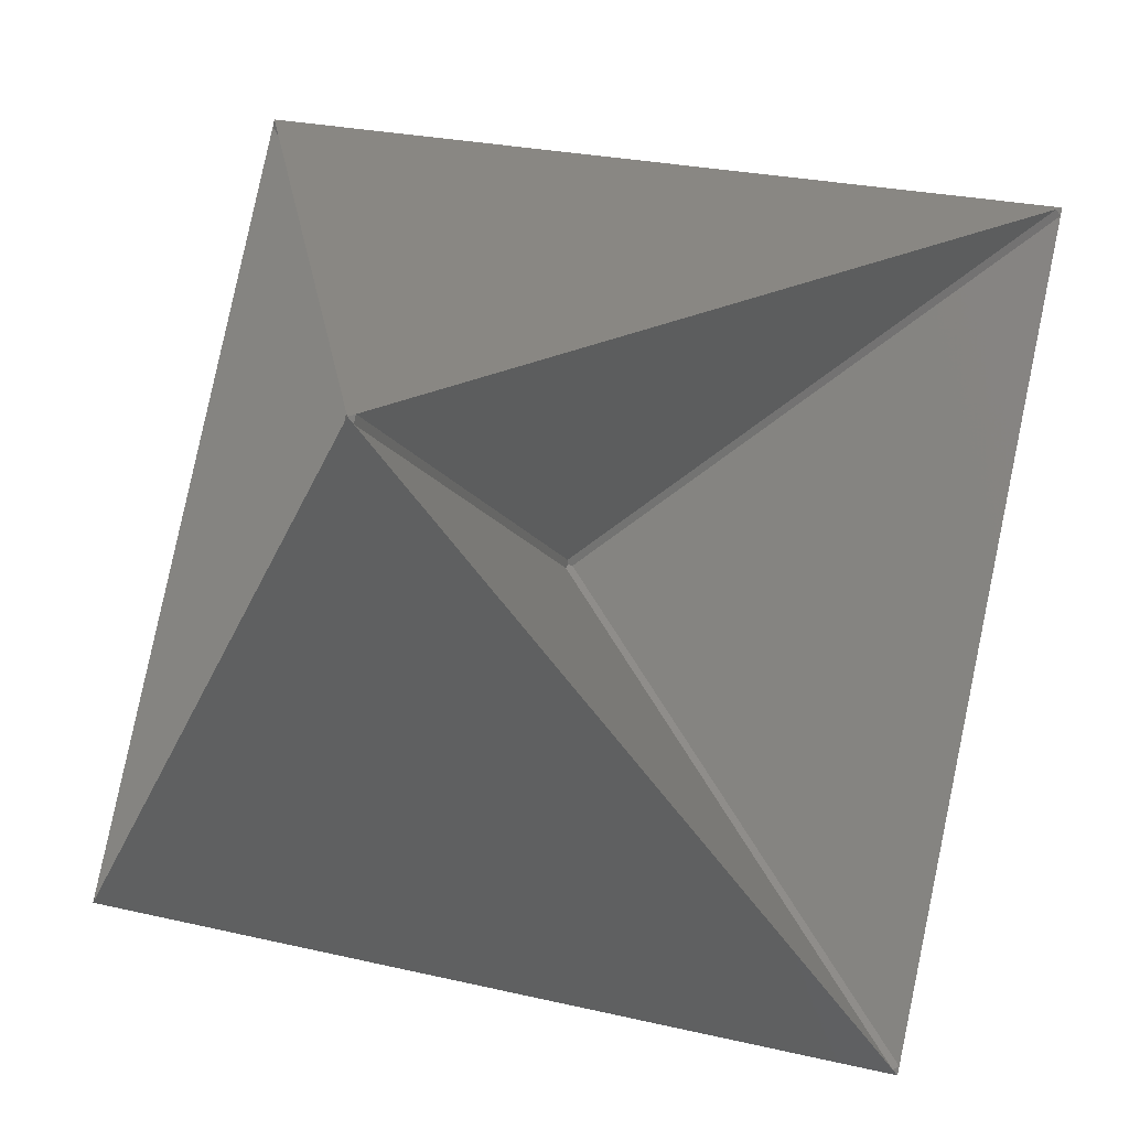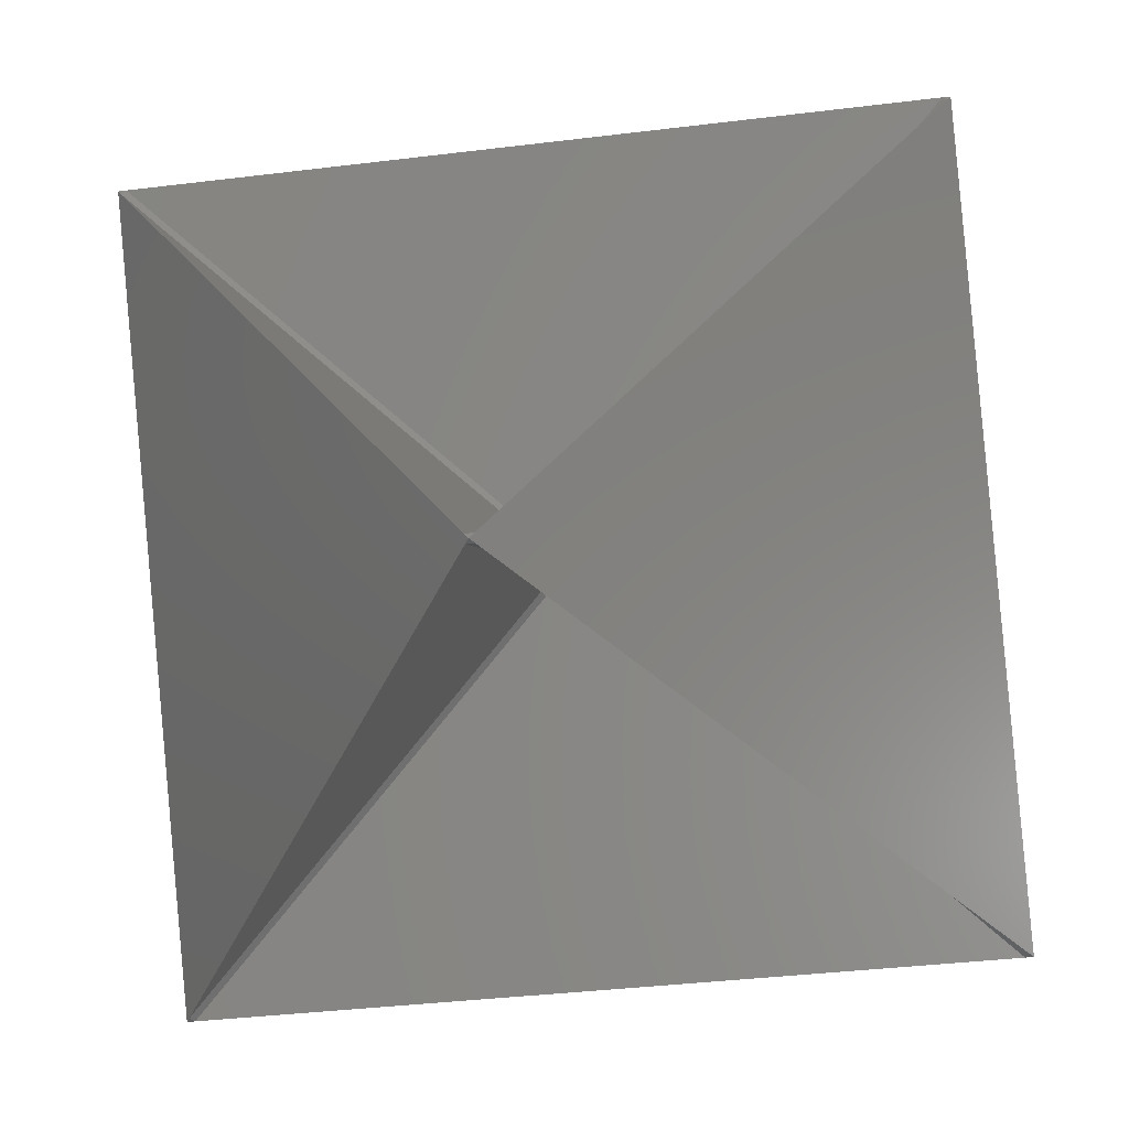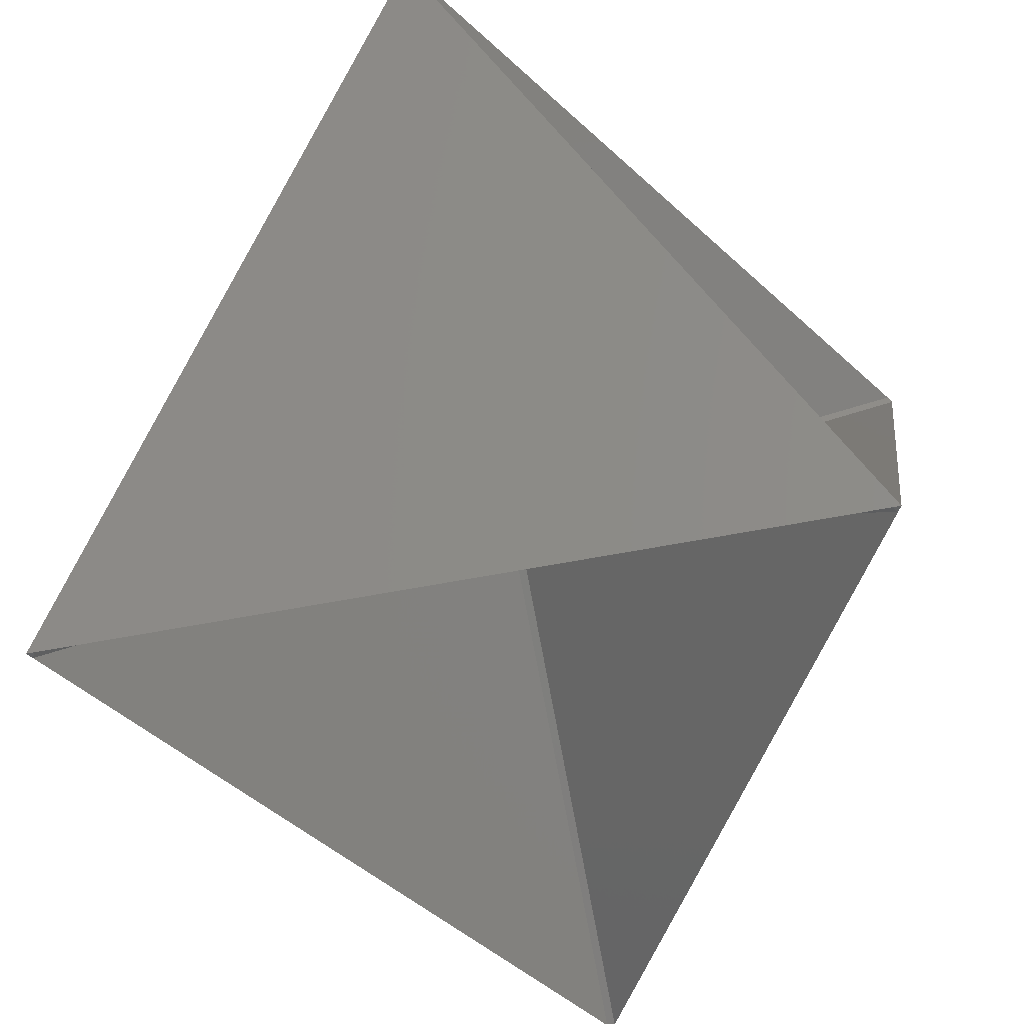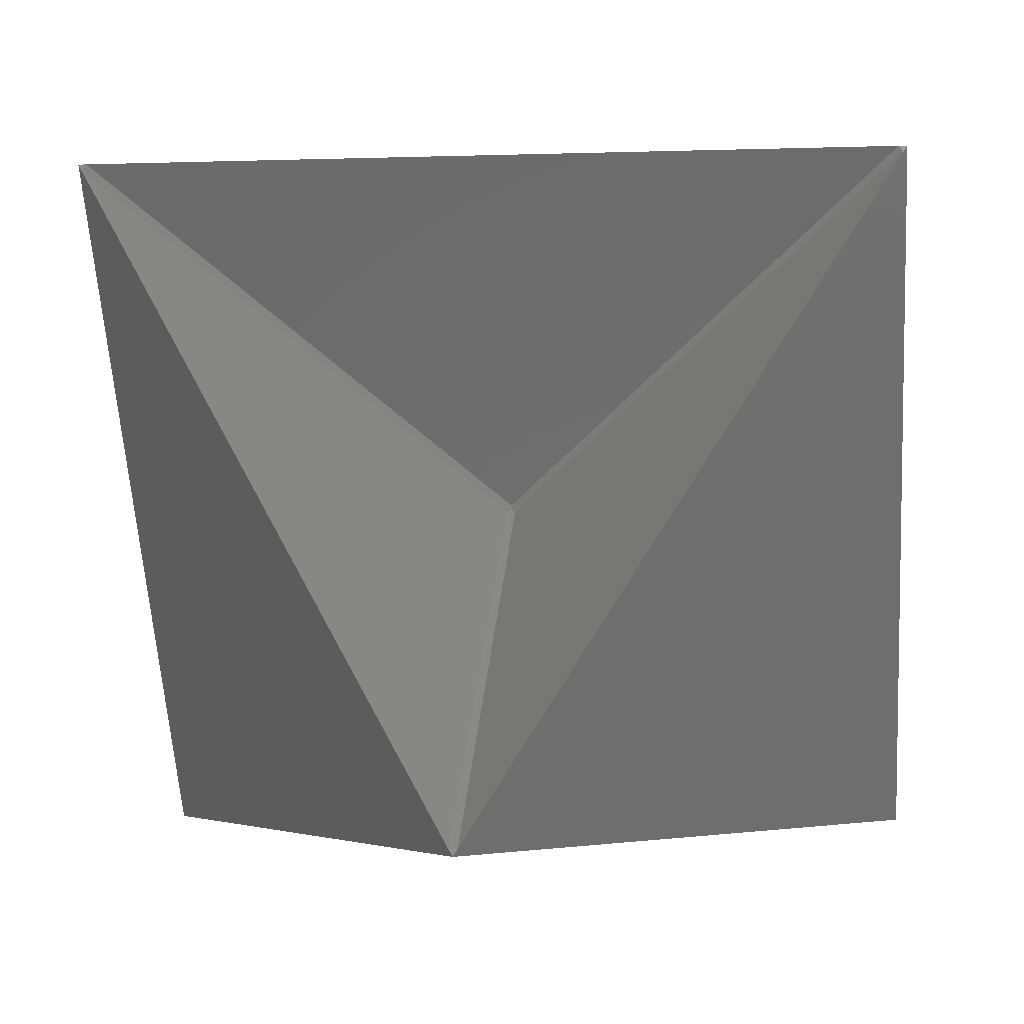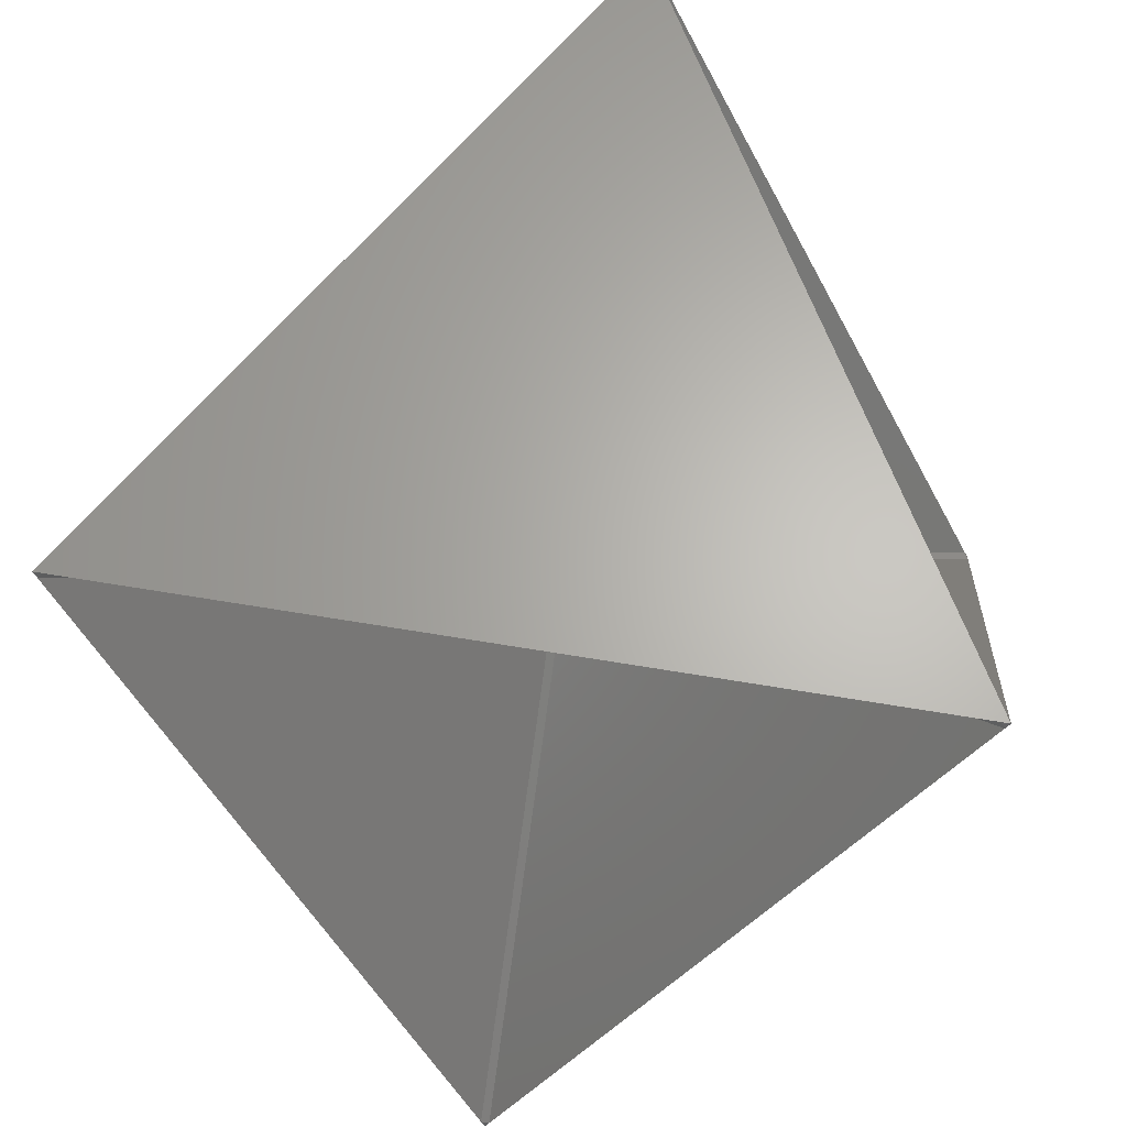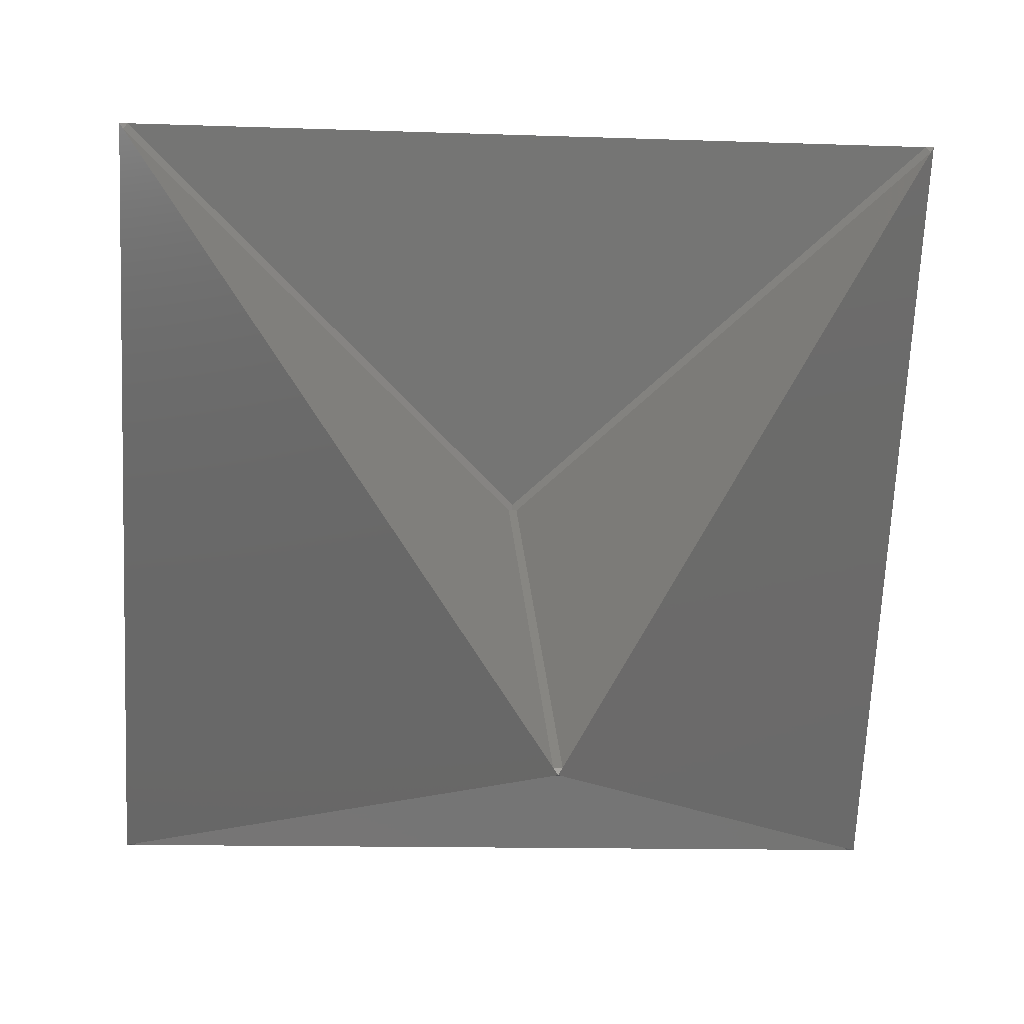
<metadata>
{"format":"stl","ext":"stl","renderer":"f3d","projection":"perspective","resolution":1024,"background":"white","views":[{"elev":25.2,"azim":20.8,"up":"+Z"},{"elev":-37.6,"azim":-51.1,"up":"+Z"},{"elev":-46.5,"azim":133.4,"up":"+Z"},{"elev":-4.0,"azim":-53.7,"up":"+Z"},{"elev":64.8,"azim":-170.4,"up":"+Z"},{"elev":-12.4,"azim":55.2,"up":"+Z"}]}
</metadata>
<code>
# stl→obj: 56 verts, 112 faces
v -25 -14.15 -20
v -25 -14.43 -20.41
v -24.75 -14.58 -20
v -24.5 -14.43 -20.41
v -24.75 -14 -20.41
v -0.5 1.768e-17 -1.25e-17
v -0.25 -0.1443 0.1021
v -0.25 -0.433 4.915e-17
v -0.5 3.535e-17 -2.5e-17
v 0 -0.2887 -0.4082
v 3.062e-17 -0.2887 -0.4082
v -0.25 0.1443 -0.4082
v 1.531e-17 -9.157e-17 -0.3062
v -0.75 0.1443 0.2041
v -24.75 14 20.41
v -0.25 -0.1443 0.4082
v -25 14.15 20
v -0.25 -28.72 20
v -0.25 -28.43 20.41
v 0 -28.87 20.41
v -3.062e-17 -28.72 20
v 24.5 -14.43 -20.41
v 24.75 -14.58 -20
v -24.75 14.58 20
v -0.25 28.72 -20
v 3.062e-15 28.87 -20.41
v 1.531e-15 28.87 -20.41
v -0.25 28.43 -20.41
v 0.25 0.1443 -0.4082
v 24.75 -14 -20.41
v 0.25 28.43 -20.41
v -25 14.43 20.41
v -24.5 14.43 20.41
v 3.062e-17 0.2887 0.4082
v 0 0.2887 0.4082
v 0.25 -28.43 20.41
v 24.75 14 20.41
v 24.5 14.43 20.41
v 0.25 -28.72 20
v 0.25 -0.433 2.415e-17
v 0.25 -0.433 4.915e-17
v 0 28.87 -20.41
v -0.25 0.433 -2.415e-17
v 1.531e-17 0.2887 0.1021
v 25 -14.43 -20.41
v 25 -14.15 -20
v 24.75 14.58 20
v 25 14.15 20
v 0.25 0.433 -2.415e-17
v 0.25 -0.1443 0.4082
v 0.25 -0.1443 0.1021
v 0.5 -3.535e-17 2.5e-17
v 0.75 0.1443 0.2041
v 0.25 28.72 -20
v 0.25 0.433 -4.915e-17
v 25 14.43 20.41
f 1 2 3
f 3 2 4
f 4 2 5
f 5 2 1
f 6 1 3
f 7 6 8
f 3 8 6
f 1 6 9
f 10 4 11
f 4 5 12
f 4 12 13
f 4 13 11
f 6 14 9
f 6 15 14
f 7 15 6
f 16 15 7
f 17 14 15
f 8 18 7
f 7 18 19
f 7 19 16
f 3 18 8
f 3 20 18
f 18 20 3
f 21 18 4
f 21 22 20
f 4 22 21
f 4 18 3
f 22 23 20
f 1 17 5
f 5 17 24
f 25 26 27
f 24 26 25
f 24 25 5
f 25 28 5
f 12 5 28
f 14 1 9
f 17 1 14
f 22 4 10
f 10 11 22
f 22 11 13
f 22 13 29
f 22 29 30
f 28 31 29
f 28 29 13
f 28 13 12
f 15 32 17
f 33 32 15
f 34 33 35
f 33 15 19
f 36 33 20
f 20 33 19
f 37 33 36
f 38 33 37
f 19 15 16
f 17 32 24
f 19 18 20
f 36 20 39
f 39 20 23
f 40 39 23
f 20 18 21
f 41 40 23
f 42 25 27
f 26 42 27
f 25 24 43
f 26 24 25
f 24 33 34
f 24 34 44
f 24 44 43
f 23 22 45
f 45 22 30
f 45 30 46
f 30 26 47
f 46 30 48
f 48 30 47
f 31 26 30
f 31 30 29
f 28 26 31
f 28 42 26
f 42 28 25
f 24 32 33
f 35 38 34
f 34 38 47
f 34 47 49
f 34 49 44
f 35 33 38
f 50 51 52
f 48 50 53
f 53 50 52
f 37 50 48
f 36 50 37
f 39 41 51
f 36 39 50
f 50 39 51
f 40 41 39
f 51 41 23
f 46 51 23
f 46 52 51
f 46 23 45
f 47 54 55
f 26 54 47
f 49 55 54
f 25 43 44
f 54 25 49
f 49 25 44
f 26 25 54
f 53 52 46
f 48 53 46
f 55 49 47
f 48 47 56
f 47 38 56
f 56 38 37
f 56 37 48

</code>
